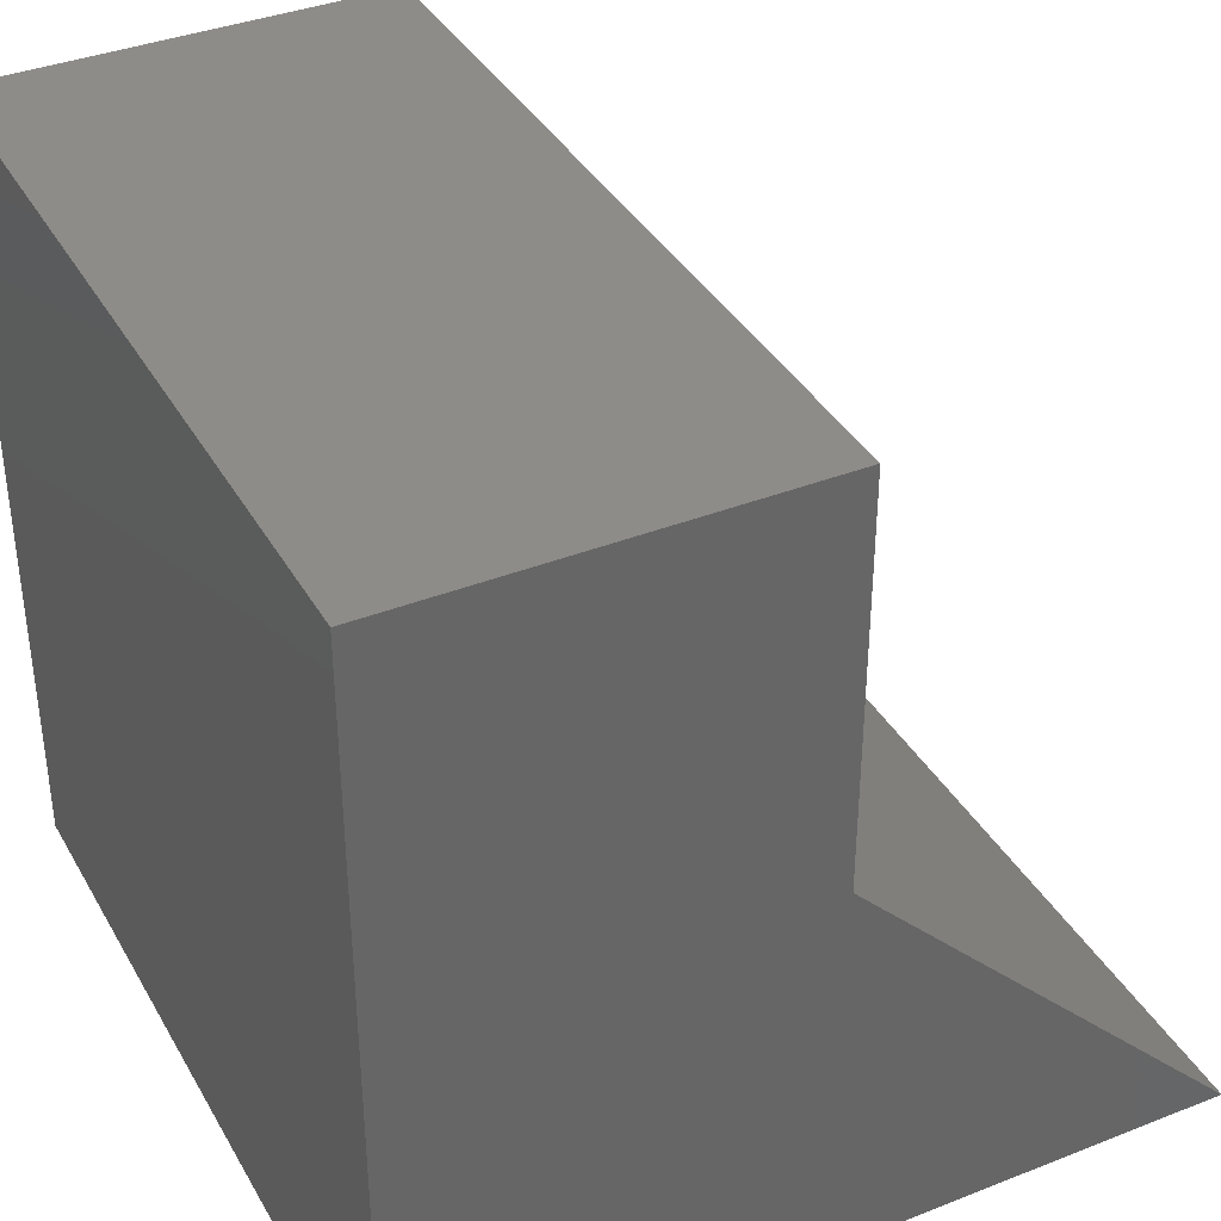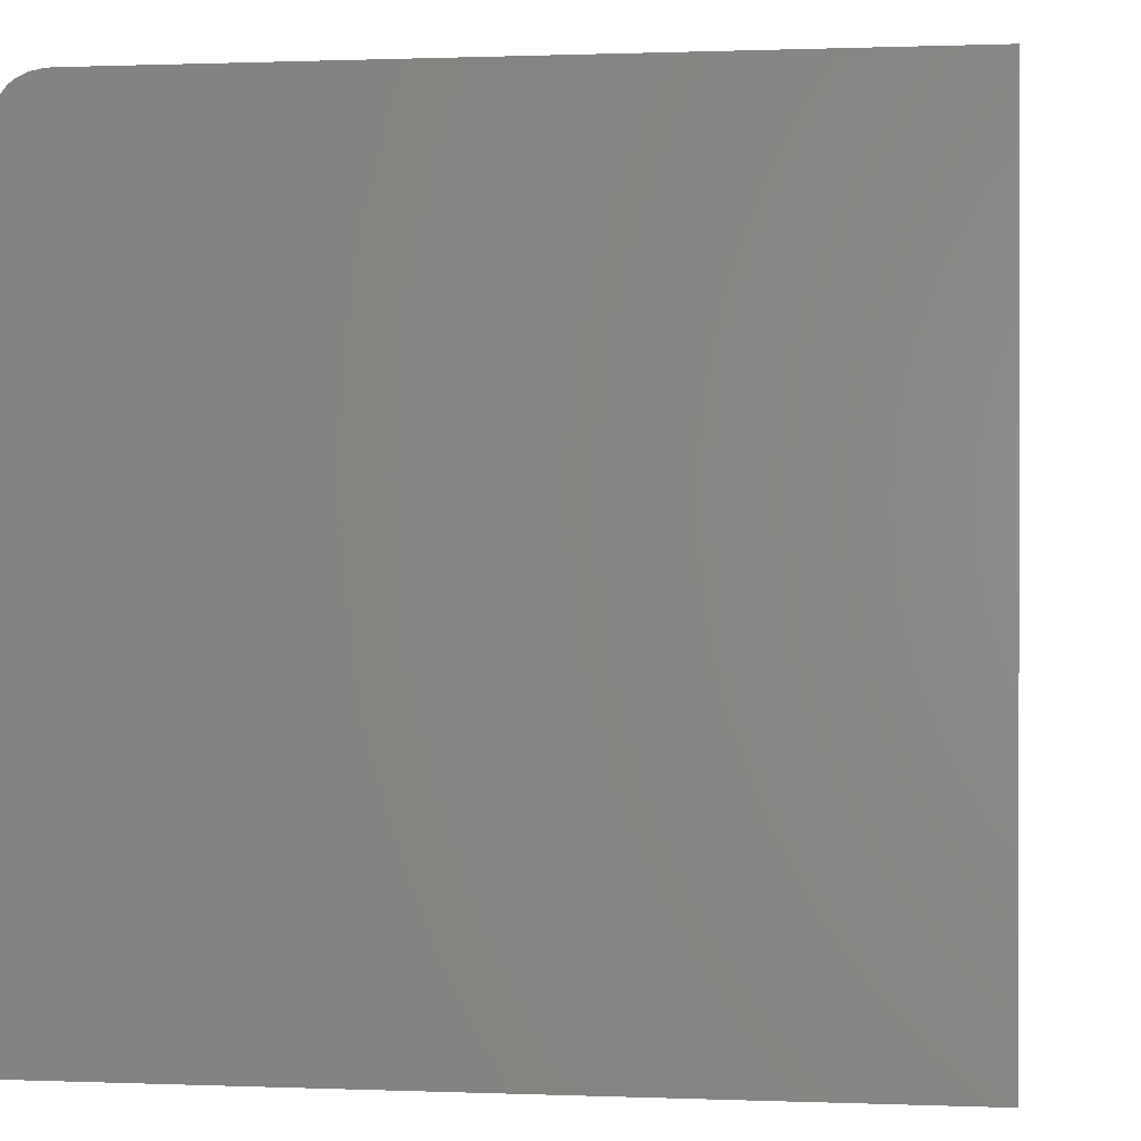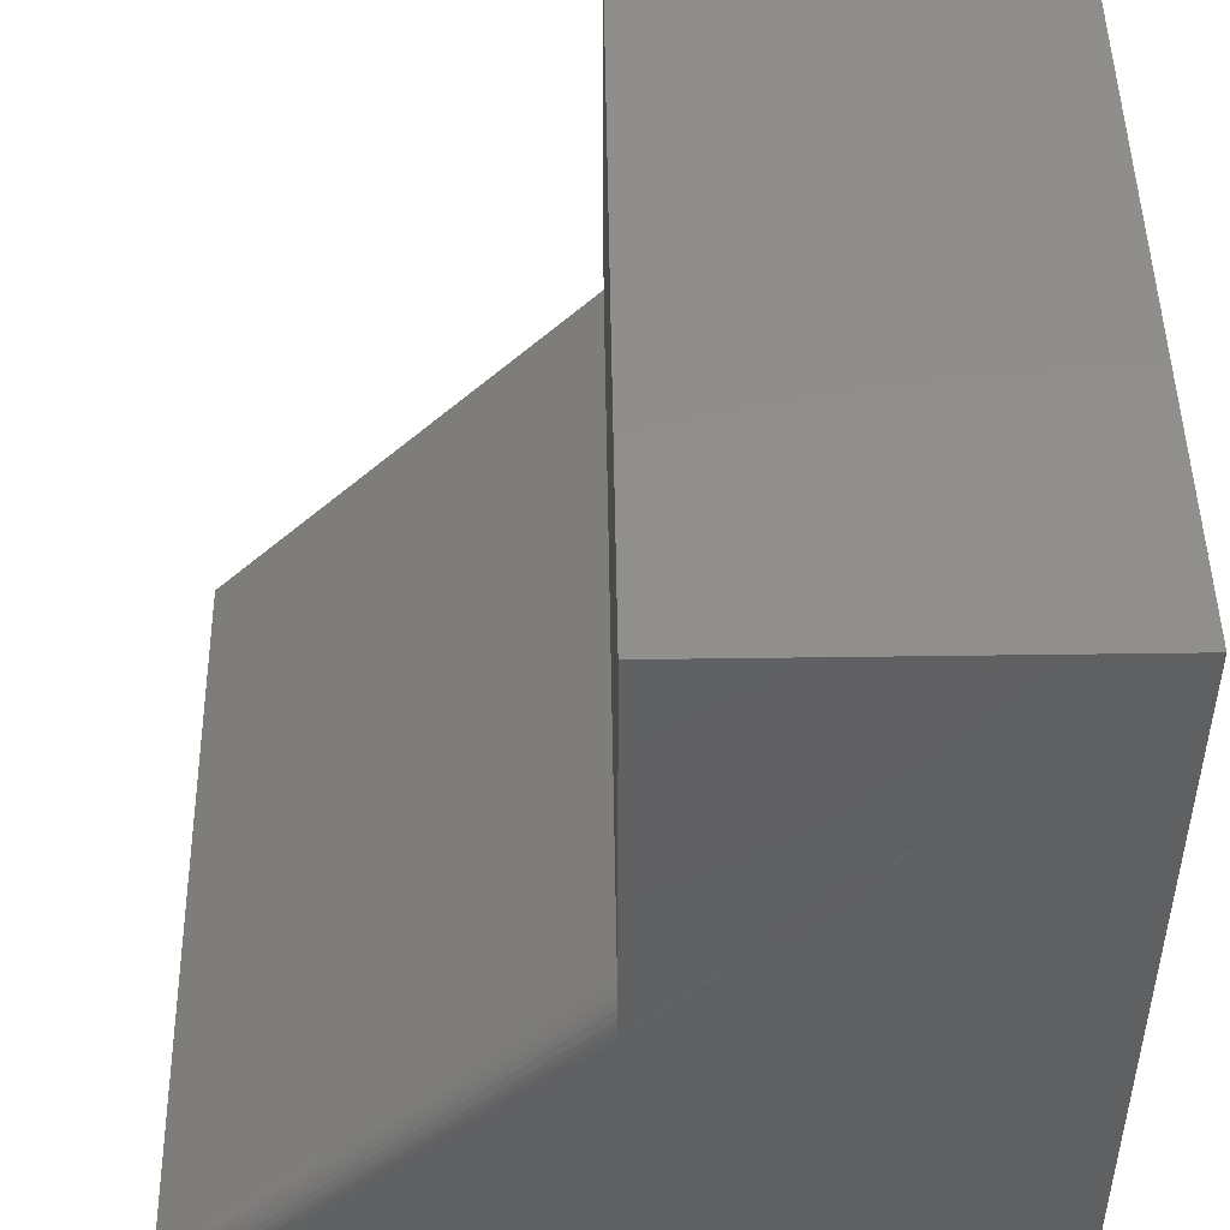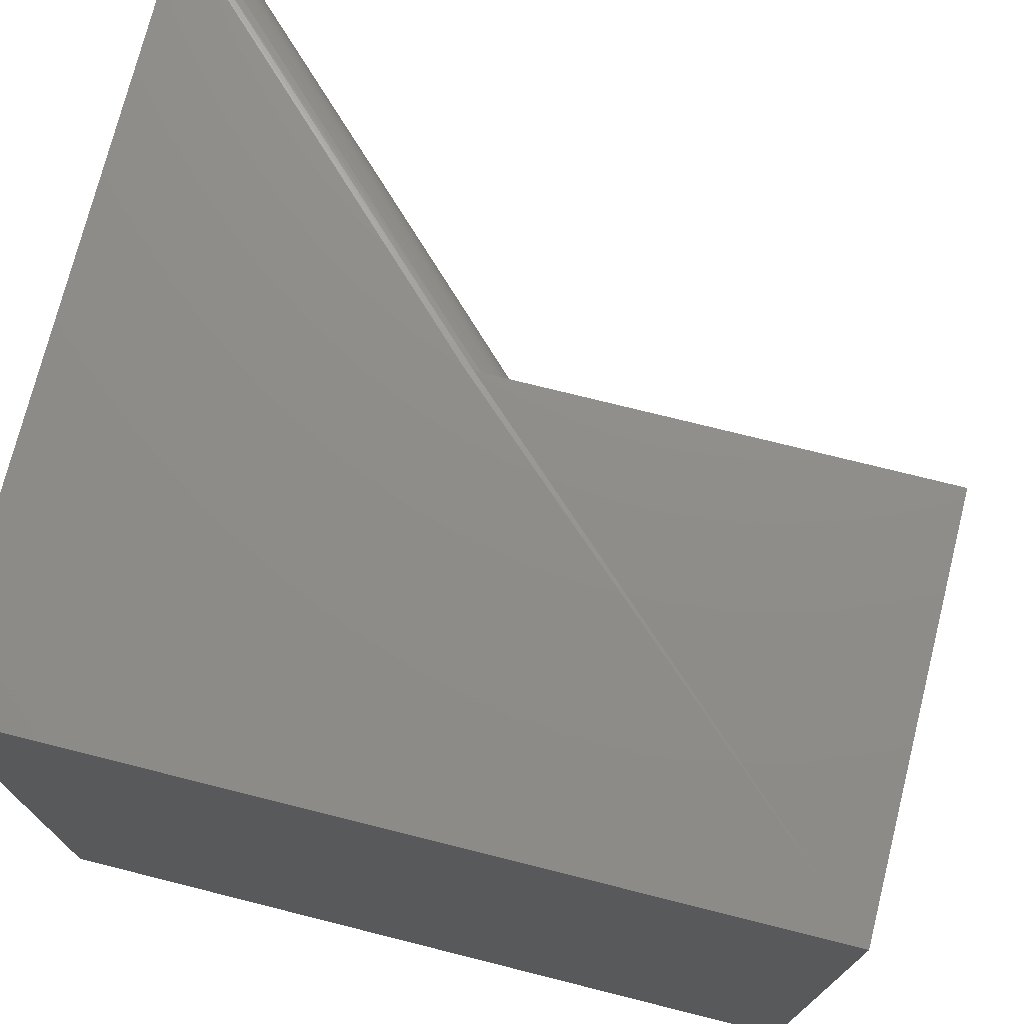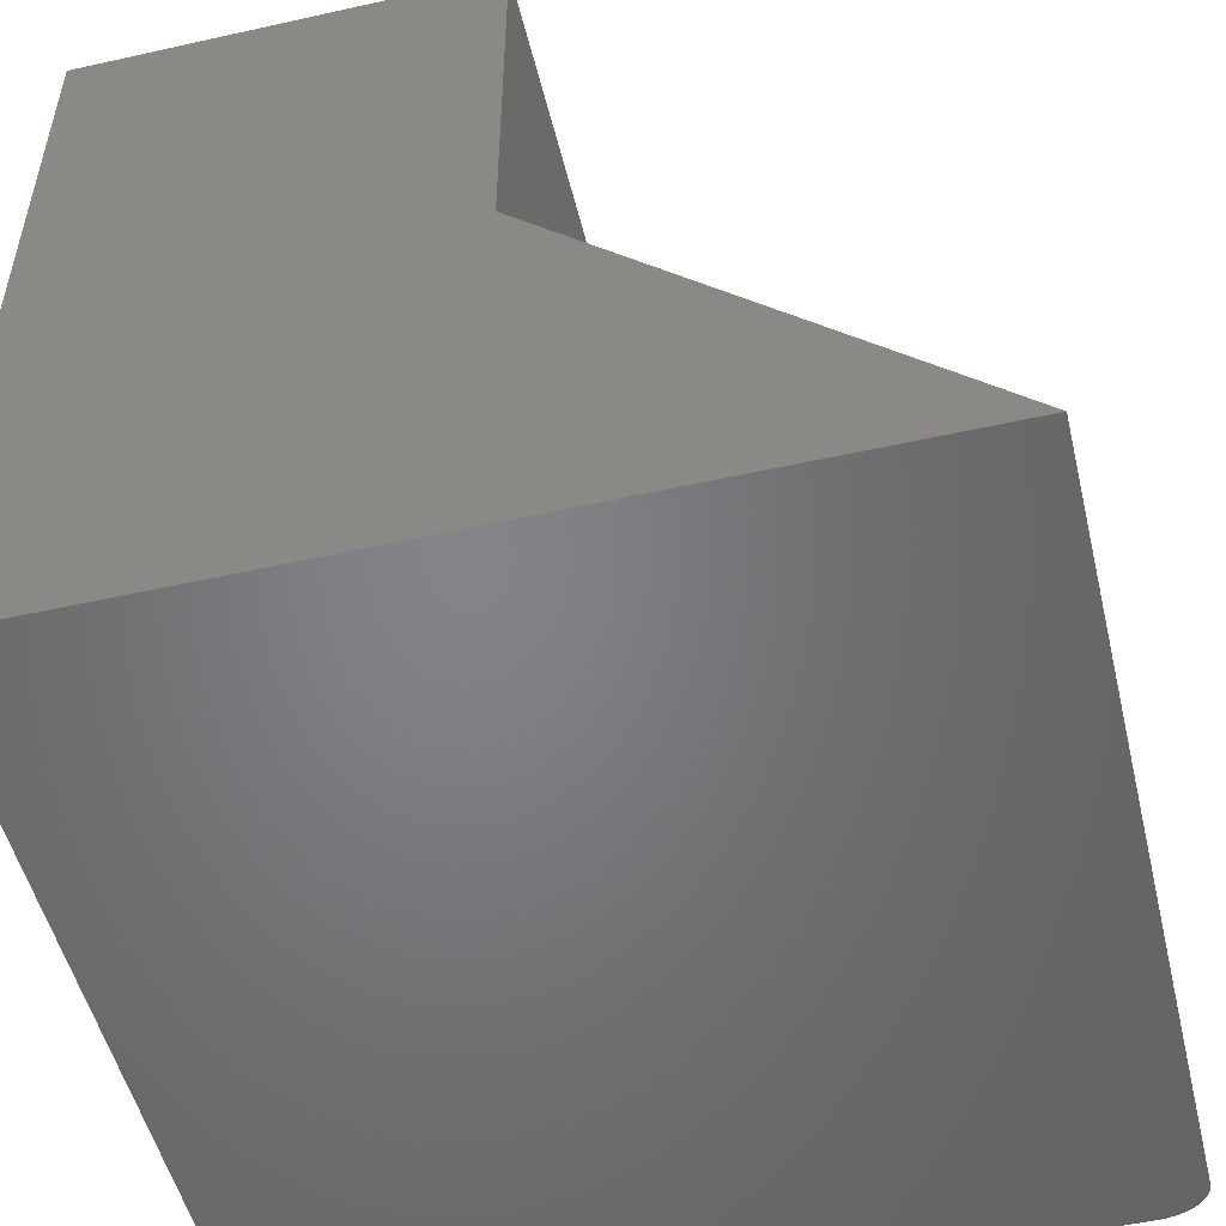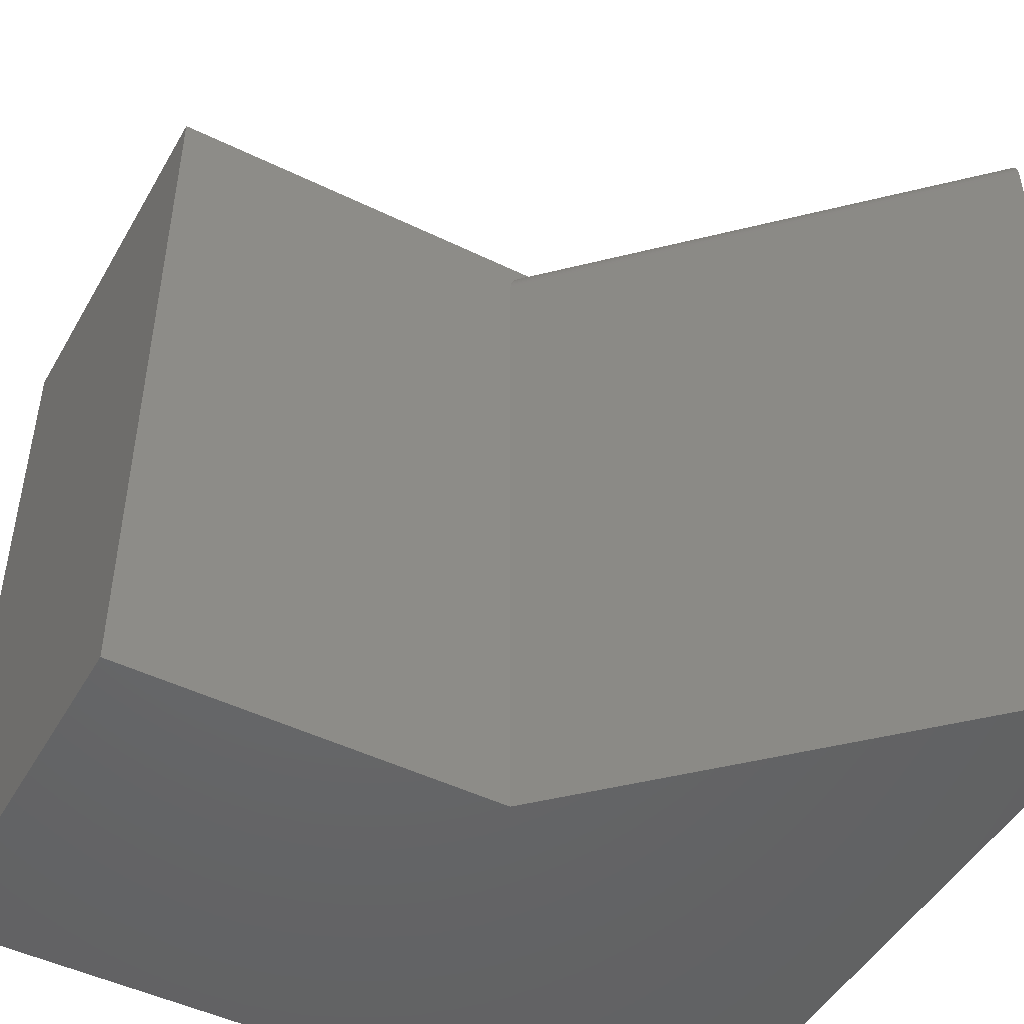
<metadata>
{"format":"stl","ext":"stl","renderer":"f3d","projection":"perspective","resolution":1024,"background":"white","views":[{"elev":37.6,"azim":-26.7,"up":"+Z"},{"elev":0.6,"azim":-171.6,"up":"+Y"},{"elev":48.0,"azim":179.1,"up":"+Z"},{"elev":74.0,"azim":-75.9,"up":"+Y"},{"elev":-51.7,"azim":13.6,"up":"+Z"},{"elev":-47.9,"azim":61.3,"up":"+Y"}]}
</metadata>
<code>
# stl→obj: 33 verts, 62 faces
v -0.3711 7.427e-17 0.75
v -0.75 5.099e-33 0.75
v -0.3711 -0.75 0.75
v -0.75 -0.75 0.75
v -0.04374 7.841e-17 -4.325e-17
v -0.75 0 0
v -0.3711 3.82e-17 0.3343
v -0.3711 -0.0004689 0.342
v 3.469e-18 -0.03125 -4.592e-17
v -0.3711 -0.03125 0.3789
v 1.11e-16 -0.75 -4.592e-17
v -0.3711 -0.75 0.3789
v -0.03687 -0.0003871 -4.367e-17
v -0.02688 -0.002414 -4.428e-17
v -0.75 -0.75 0
v -0.001759 -0.02248 -4.582e-17
v -0.0009096 -0.02491 -4.587e-17
v -0.0003296 -0.02742 -4.59e-17
v -0.02066 -0.004702 -4.466e-17
v -0.015 -0.007689 -4.501e-17
v -0.01007 -0.01131 -4.531e-17
v -0.005992 -0.01546 -4.556e-17
v -0.002909 -0.02004 -4.575e-17
v -0.3711 -0.02879 0.3788
v -0.3711 -0.02635 0.3784
v -0.3711 -0.02393 0.3777
v -0.3711 -0.02159 0.3768
v -0.3711 -0.01928 0.3755
v -0.3711 -0.01497 0.3724
v -0.3711 -0.01107 0.3684
v -0.3711 -0.007649 0.3636
v -0.3711 -0.003594 0.3551
v -0.3711 -0.001655 0.3486
f 1 2 3
f 3 2 4
f 5 6 7
f 2 1 8
f 2 8 7
f 2 7 6
f 9 10 11
f 11 10 12
f 5 13 14
f 15 6 16
f 15 16 17
f 15 17 18
f 15 18 9
f 15 9 11
f 14 19 20
f 14 20 21
f 14 21 22
f 6 5 14
f 6 14 22
f 6 22 23
f 6 23 16
f 3 12 10
f 3 10 24
f 3 24 1
f 1 24 25
f 1 25 26
f 1 26 27
f 1 27 28
f 1 28 29
f 1 29 30
f 1 30 31
f 1 31 32
f 1 32 33
f 1 33 8
f 2 6 4
f 4 6 15
f 10 18 24
f 10 9 18
f 5 8 13
f 5 7 8
f 13 8 33
f 13 33 14
f 14 33 32
f 14 32 19
f 19 32 31
f 19 31 20
f 20 31 30
f 20 30 21
f 21 30 29
f 21 29 22
f 22 29 28
f 22 28 23
f 17 25 18
f 18 25 24
f 23 28 16
f 16 28 27
f 16 27 17
f 17 27 26
f 17 26 25
f 3 4 12
f 12 4 15
f 12 15 11

</code>
